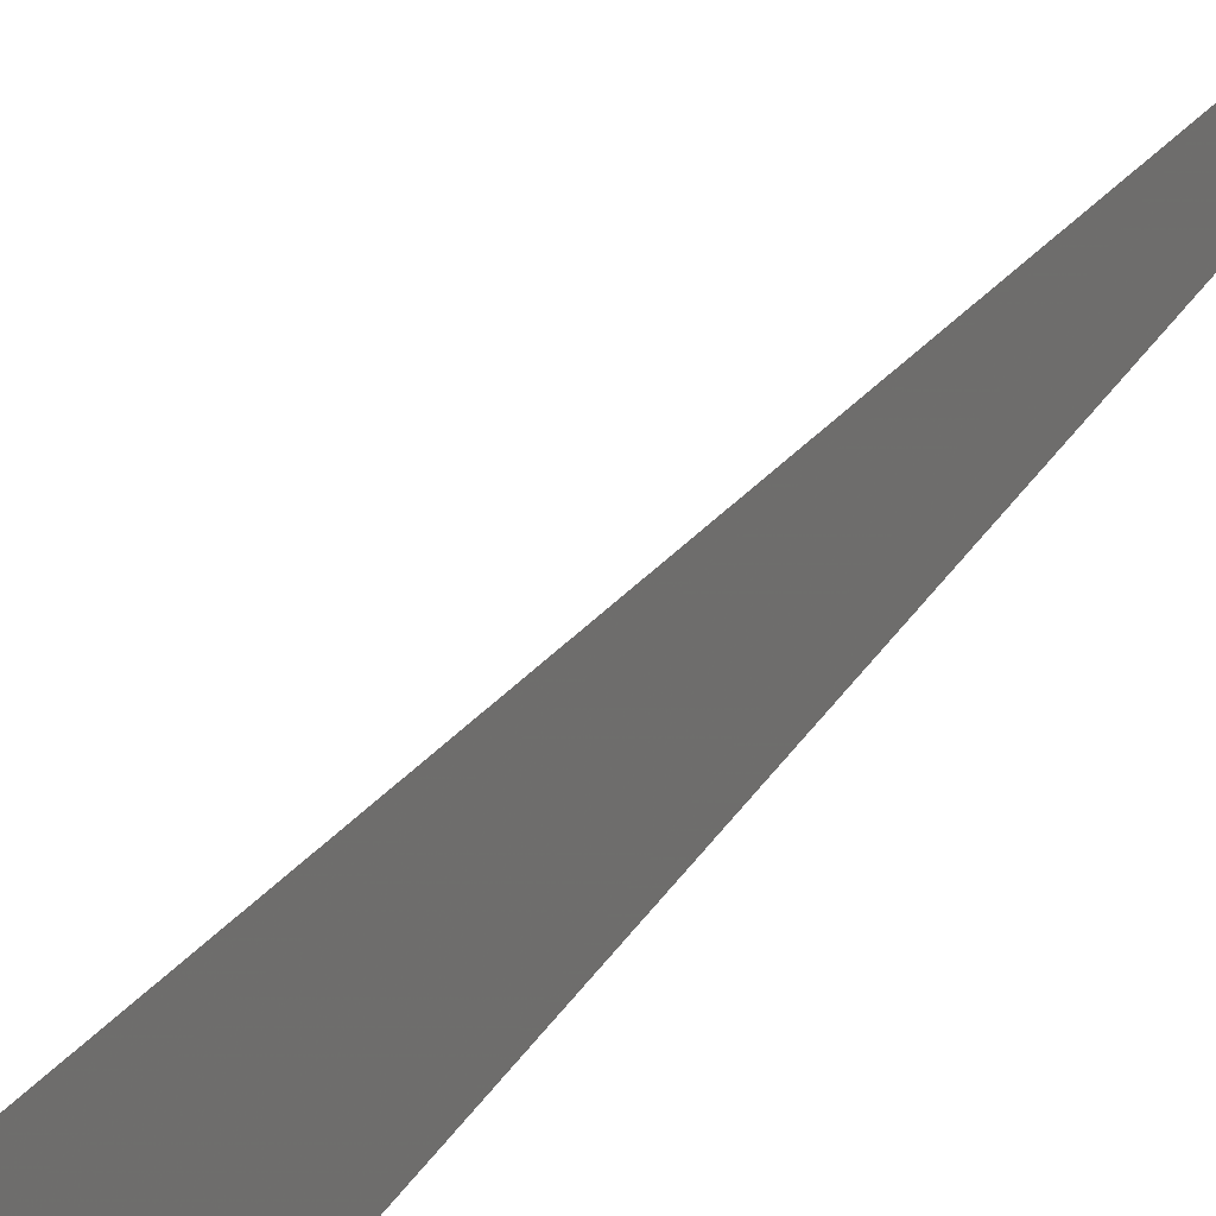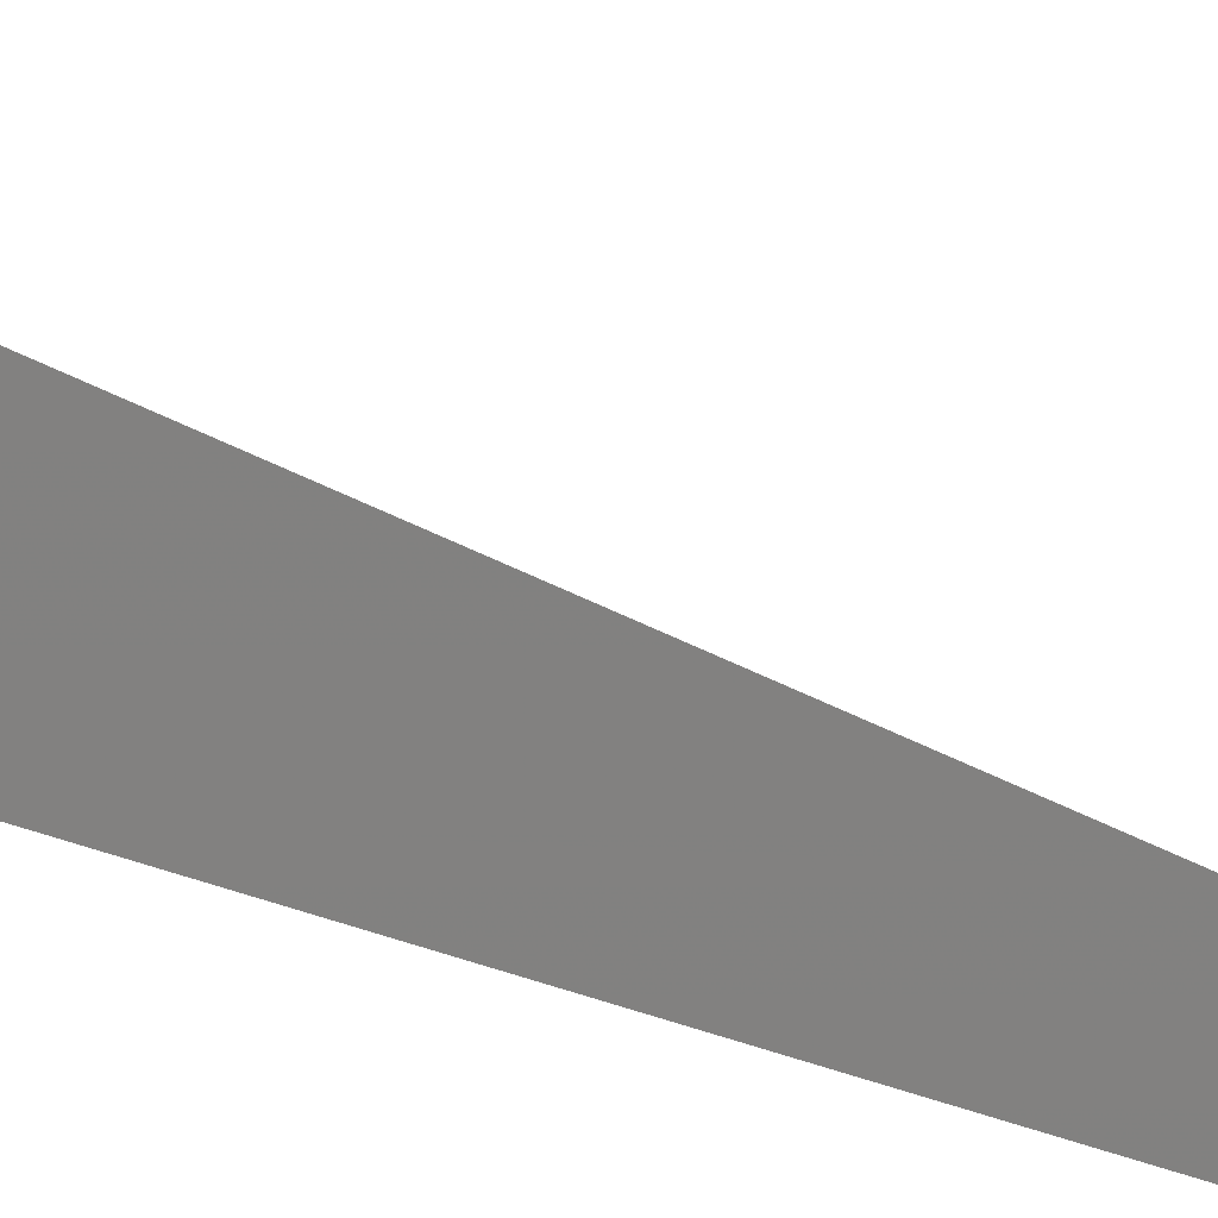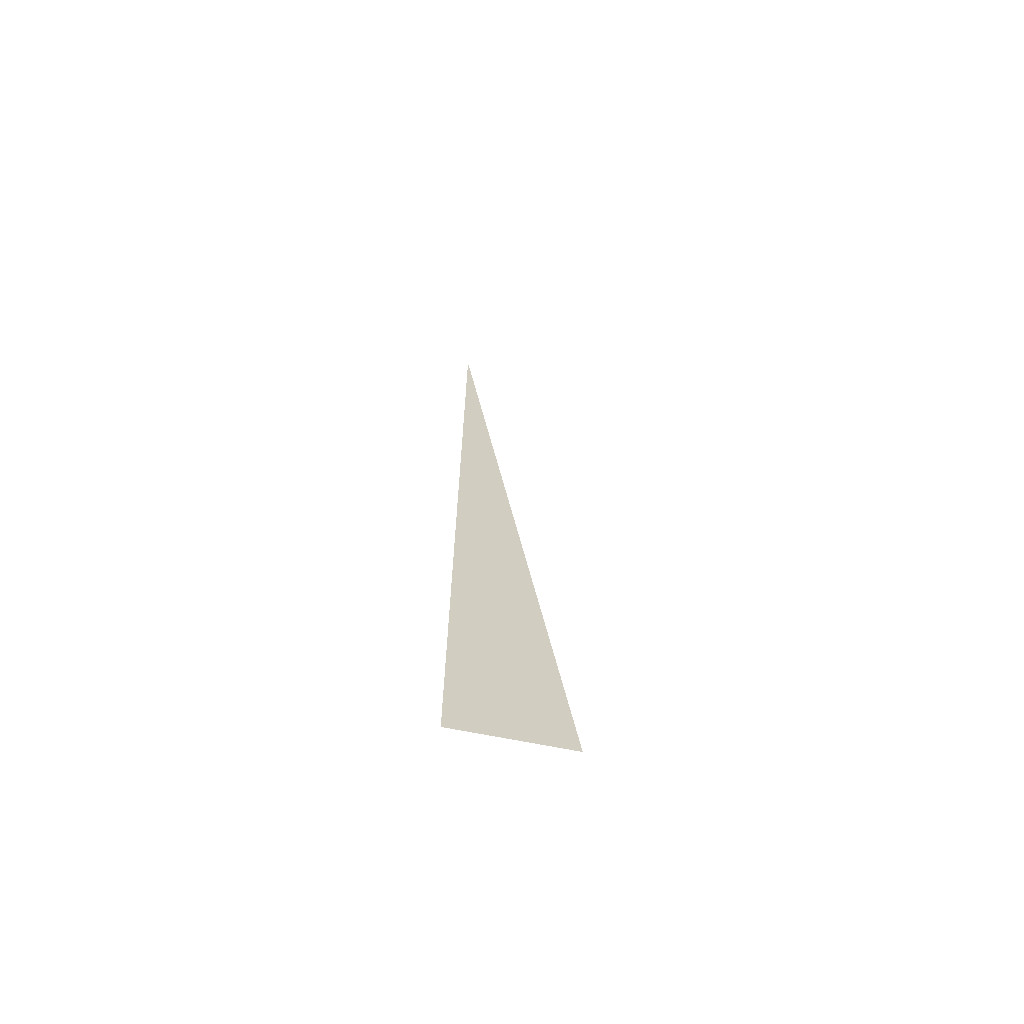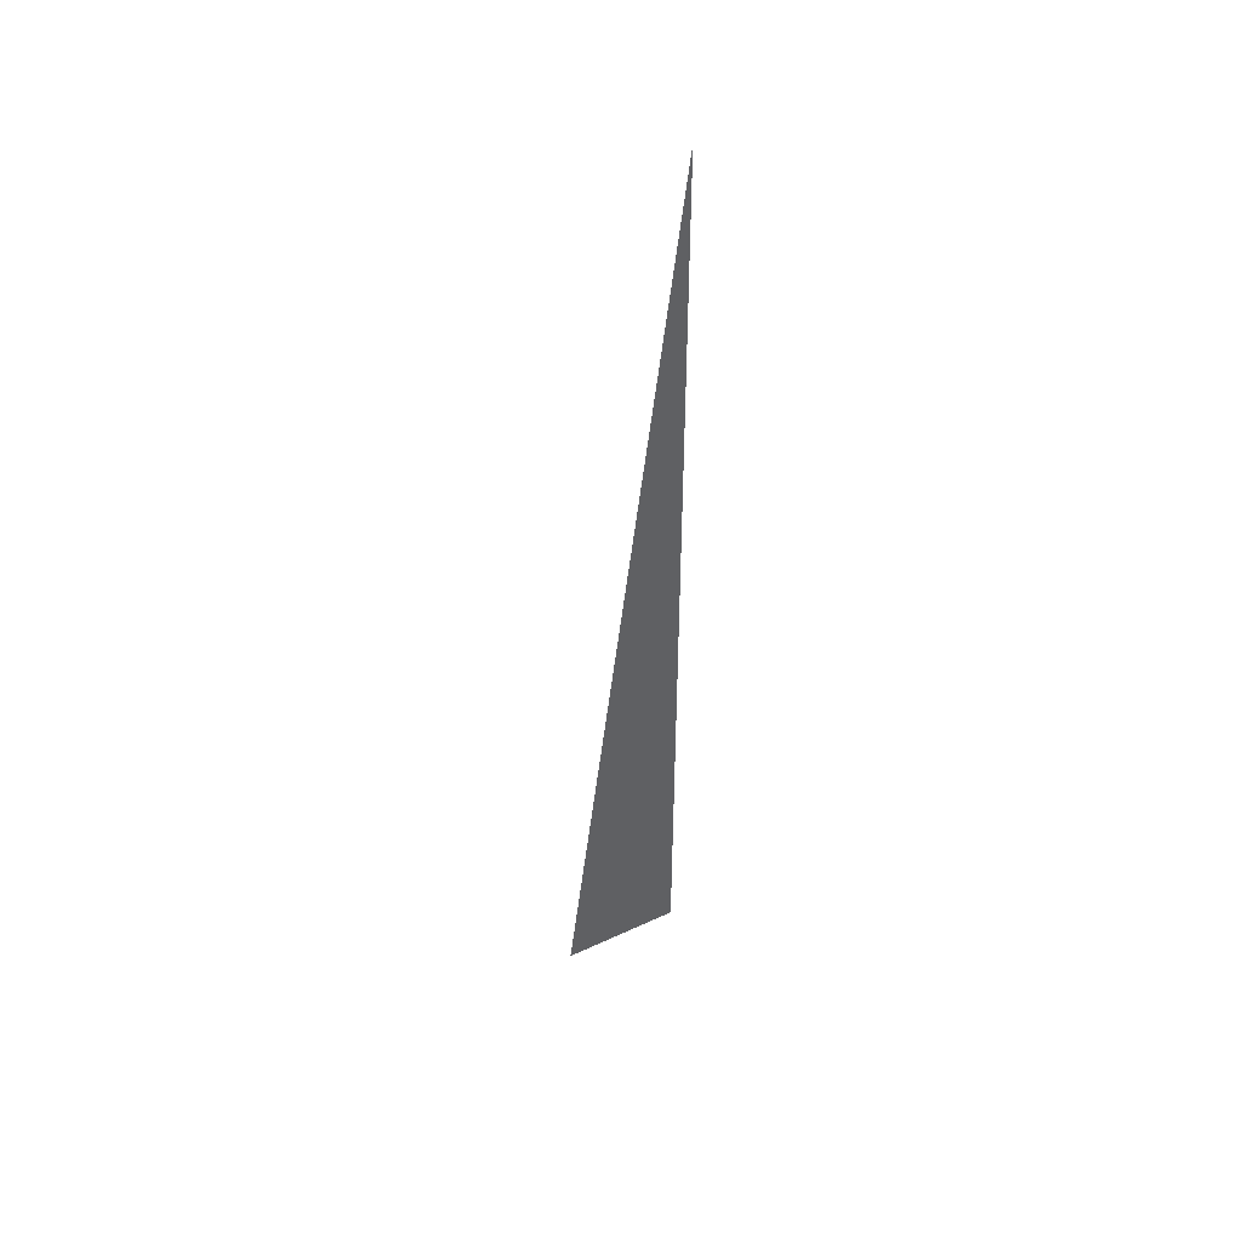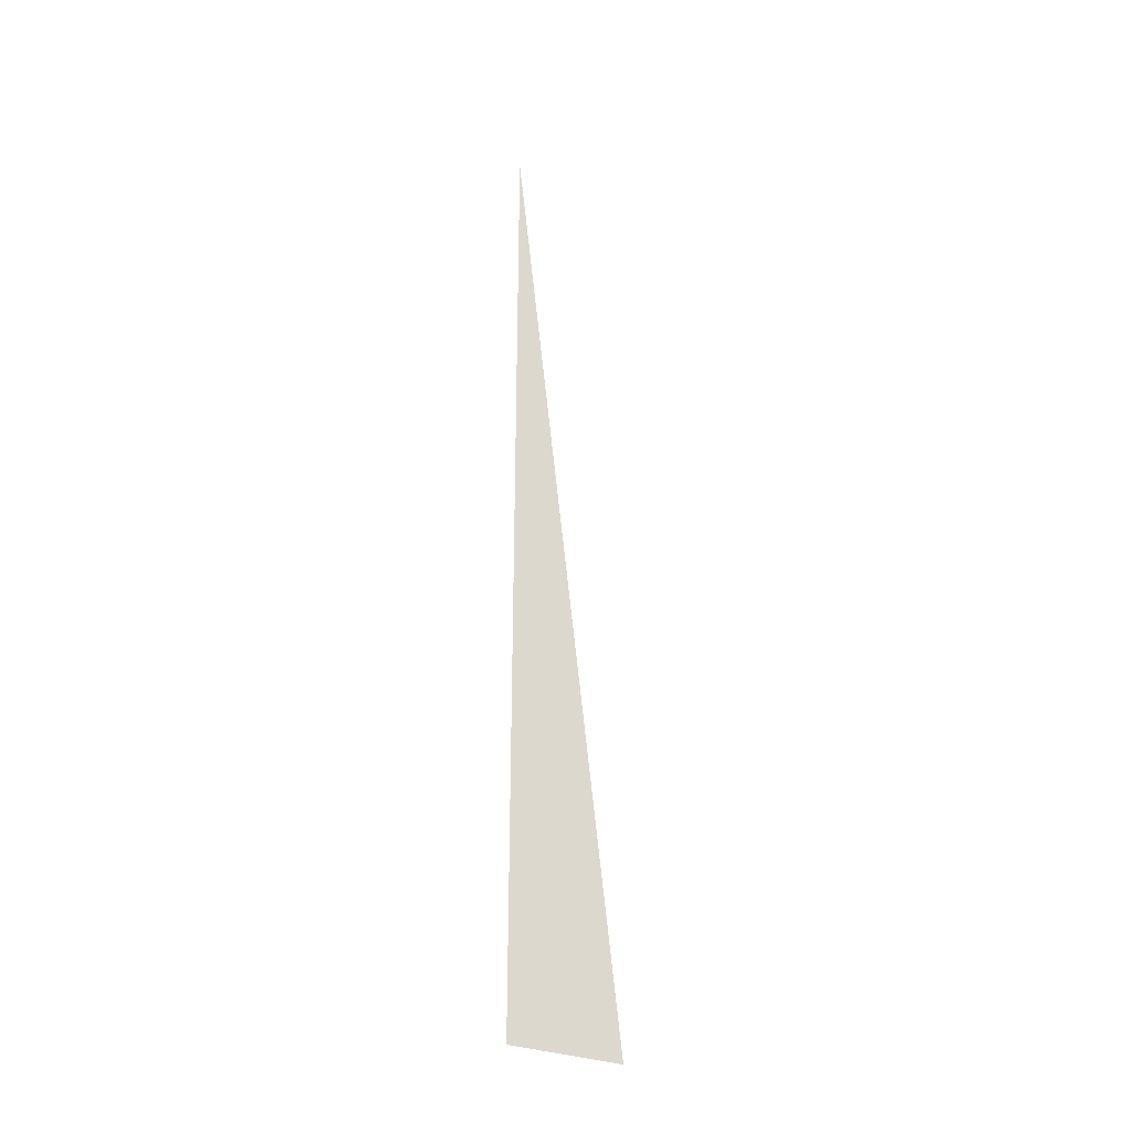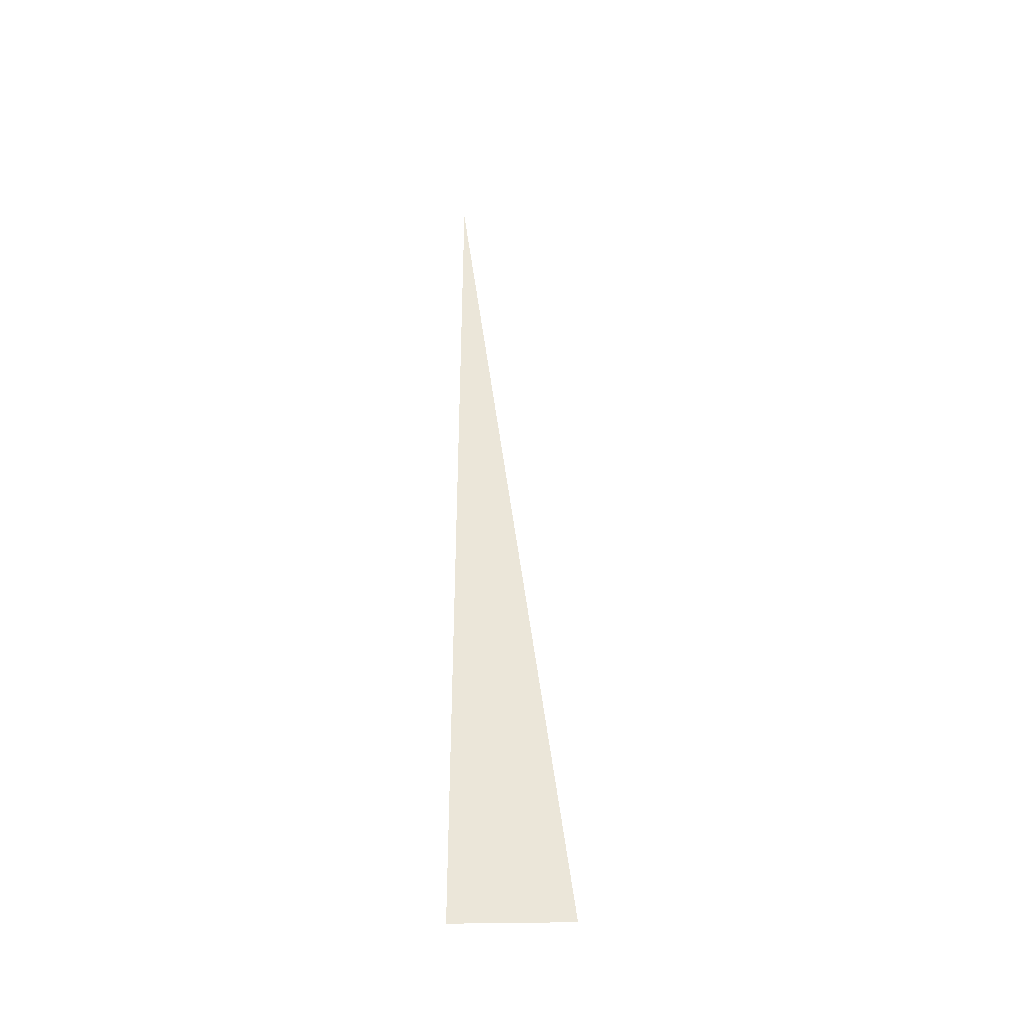
<metadata>
{"format":"obj","ext":"obj","renderer":"f3d","projection":"perspective","resolution":1024,"background":"white","views":[{"elev":31.0,"azim":-154.5,"up":"+Y"},{"elev":17.4,"azim":-47.7,"up":"+Y"},{"elev":-66.9,"azim":78.5,"up":"+Z"},{"elev":46.3,"azim":-117.9,"up":"+Z"},{"elev":-29.1,"azim":56.8,"up":"+Z"},{"elev":-38.9,"azim":91.5,"up":"+Z"}]}
</metadata>
<code>
v 4941 -51.2 -2637
v 4941 -38.4 -2739
v 4941 -51.2 -2739
v 4941 -51.2 -2637
v 4941 -51.2 -2739
v 4941 -51.2 -2637
f 1 2 3
f 4 5 6

</code>
